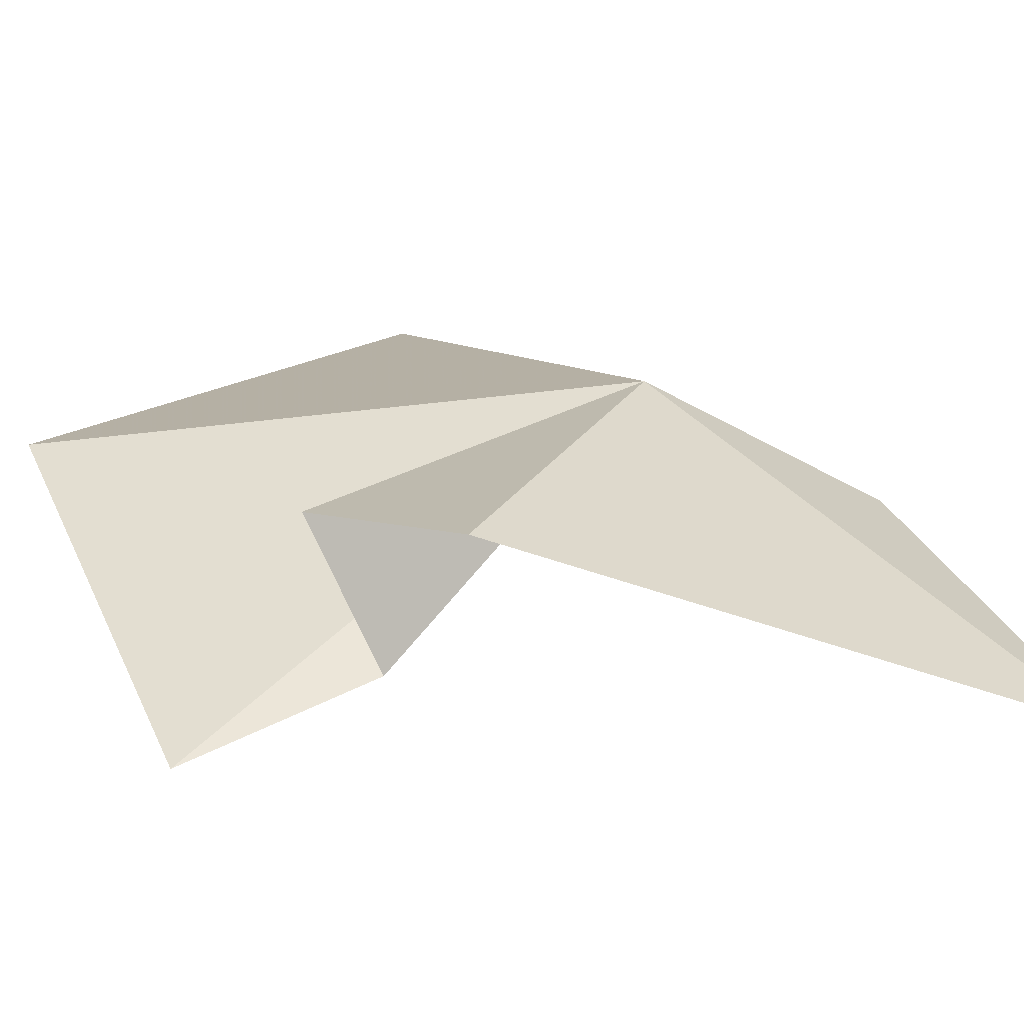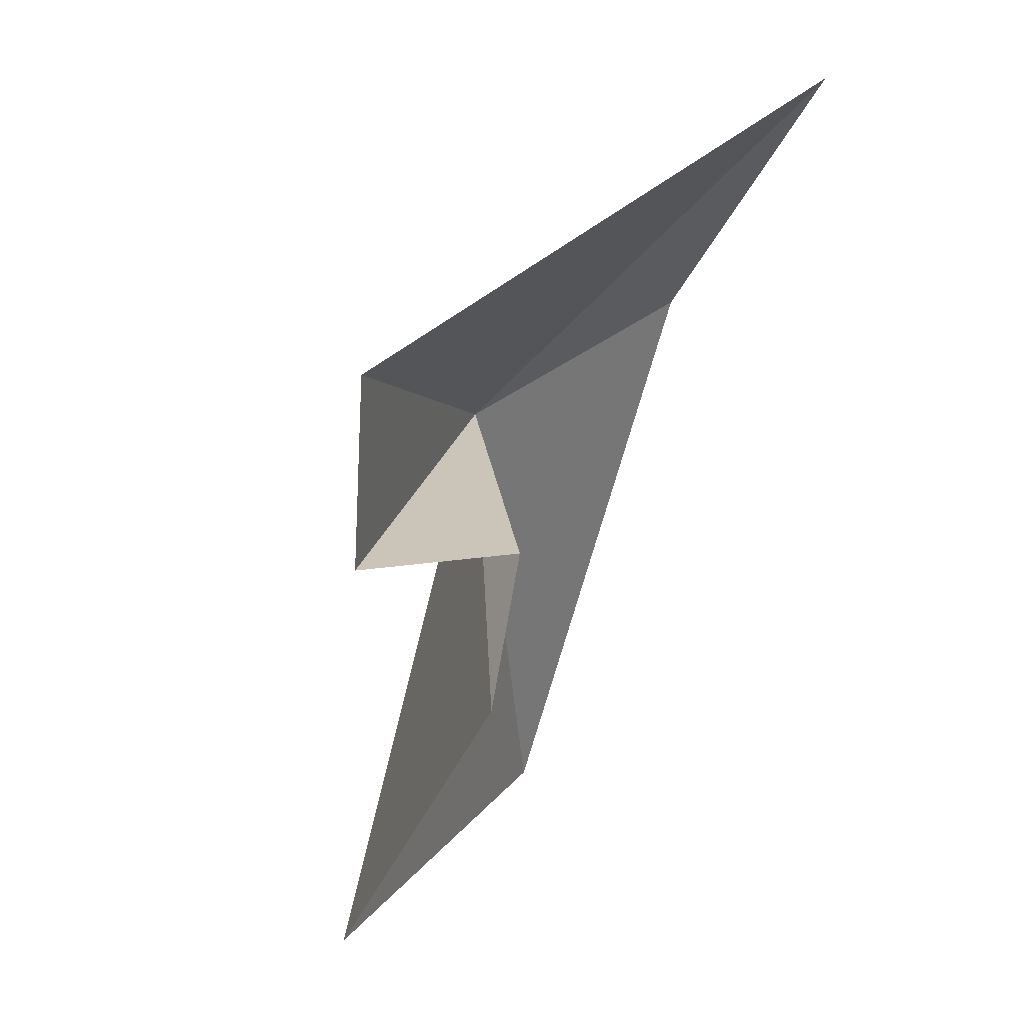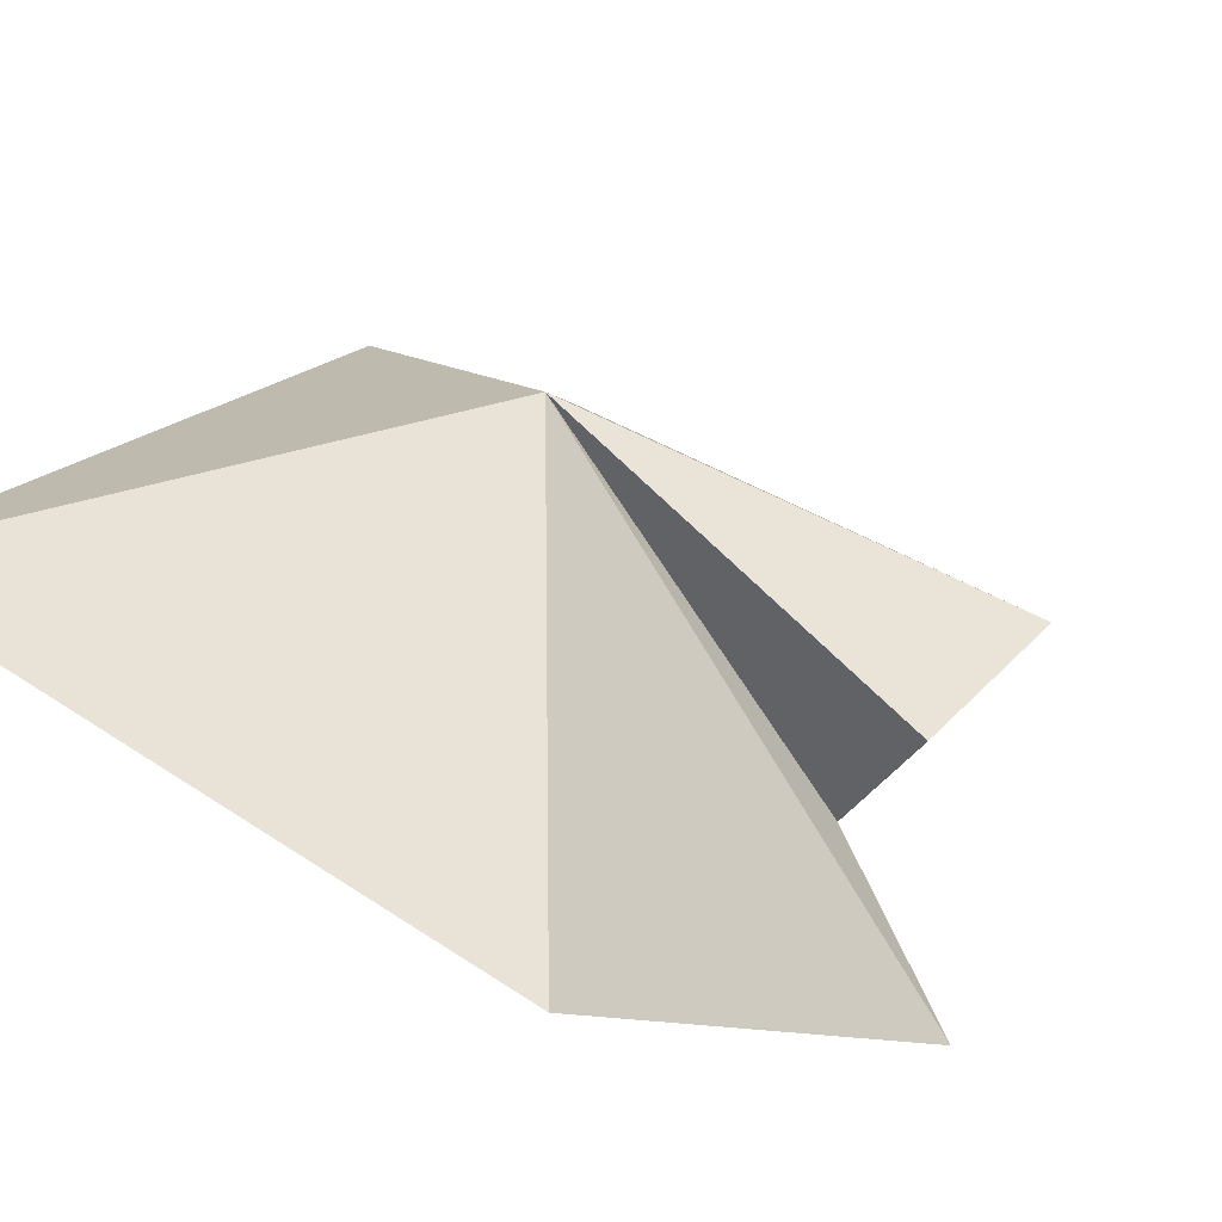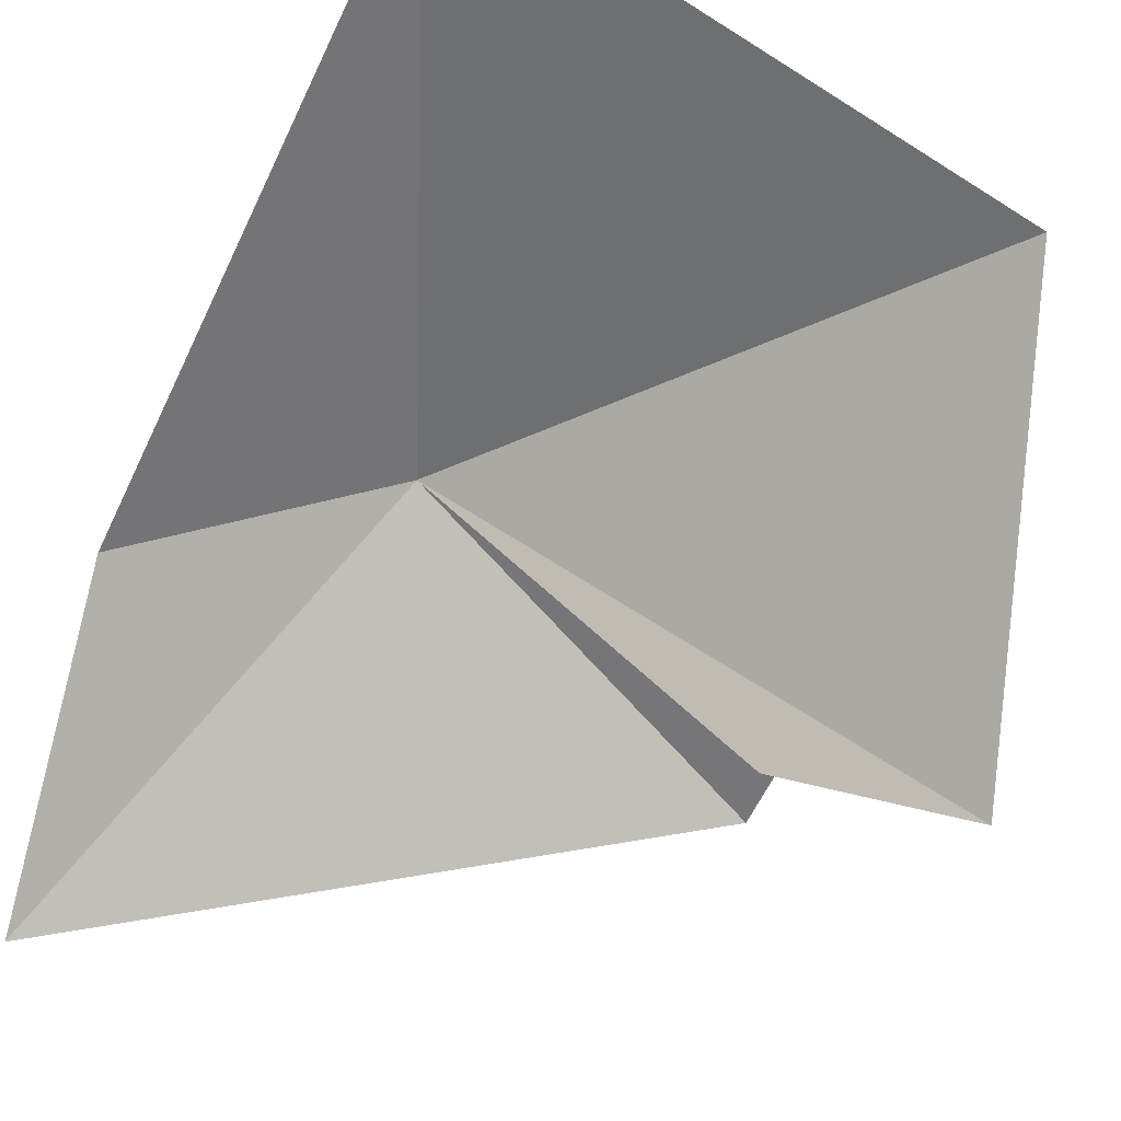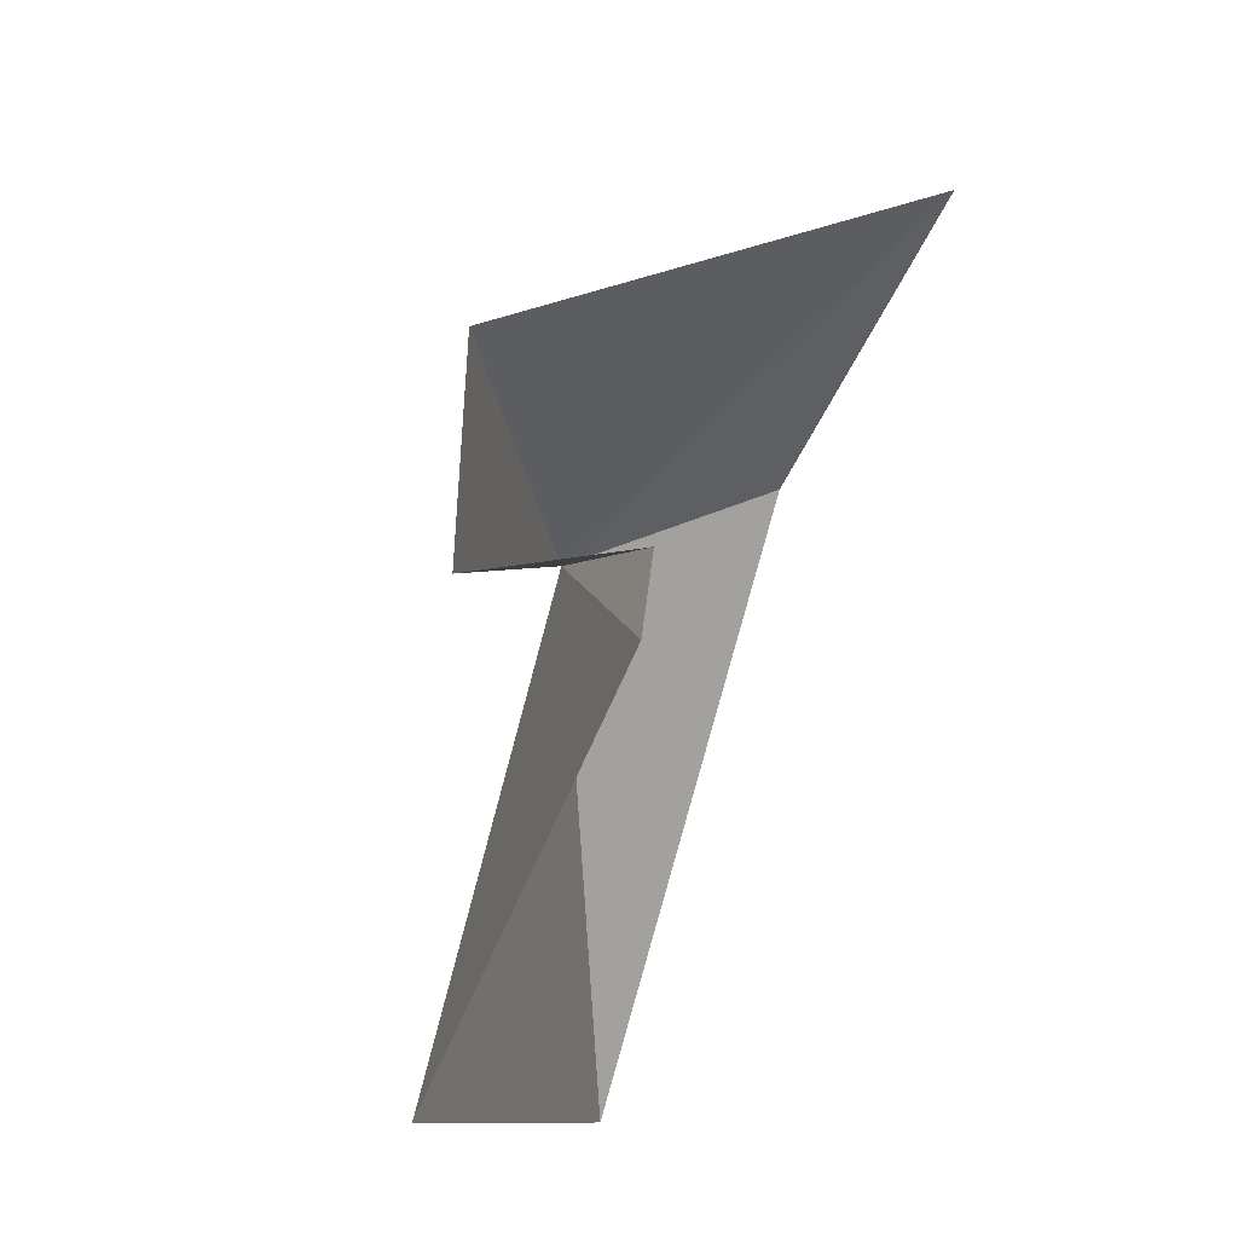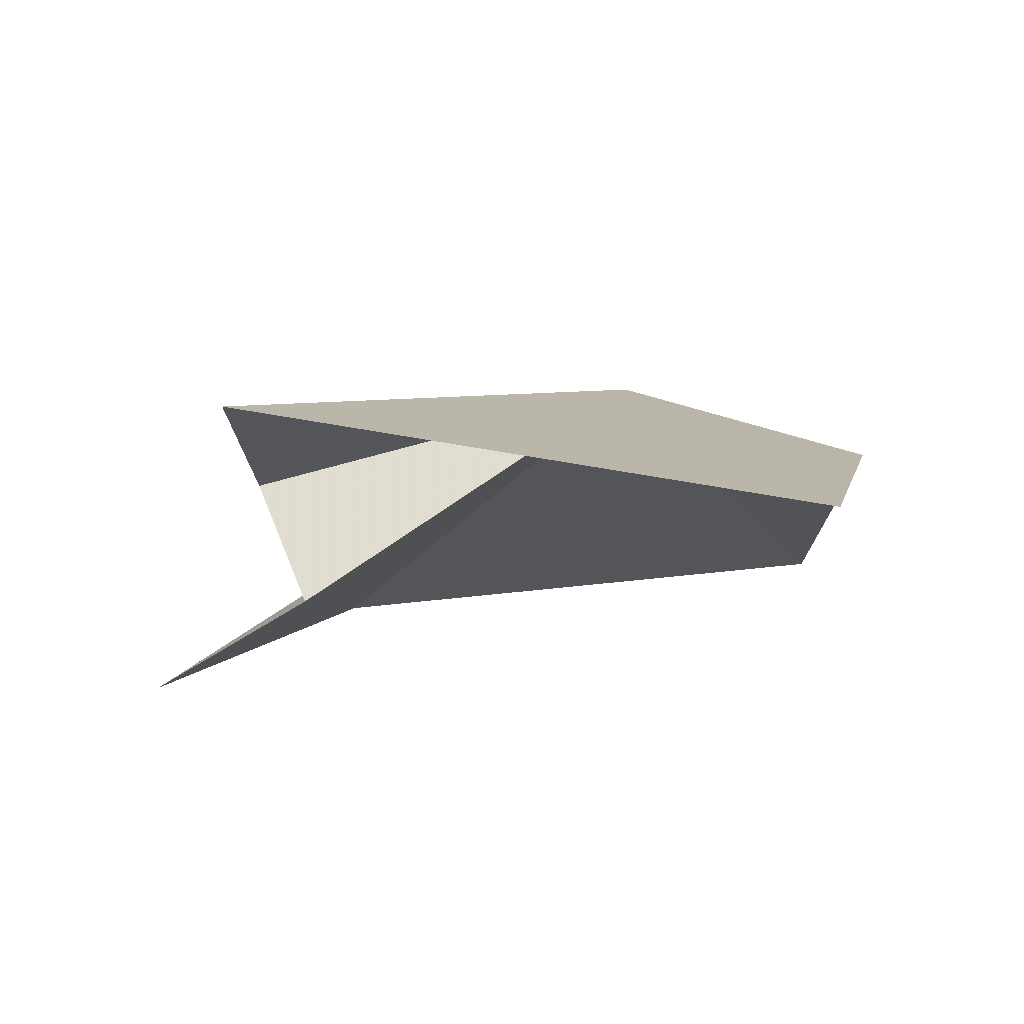
<metadata>
{"format":"obj","ext":"obj","renderer":"f3d","projection":"perspective","resolution":1024,"background":"white","views":[{"elev":-1.9,"azim":129.8,"up":"+Z"},{"elev":13.9,"azim":125.1,"up":"+Y"},{"elev":40.0,"azim":30.7,"up":"+Z"},{"elev":-46.3,"azim":-26.7,"up":"+Z"},{"elev":-9.1,"azim":120.3,"up":"+Y"},{"elev":61.3,"azim":-171.6,"up":"+Y"}]}
</metadata>
<code>
v 25.25 -21.3 58.8
v 18.08 -8.116 47.46
v 39.03 -17.08 53.41
v 38.57 -24.01 54.2
v 41.19 -26.81 46.61
v 36.37 -39.23 56.87
v 16.64 -17.53 55
v 16.83 -39.76 62.27
v 35.79 -23.25 49.28
f 1 3 2
f 1 4 3
f 1 6 5
f 1 2 7
f 1 7 8
f 1 8 6
f 1 5 9
f 1 9 4

</code>
